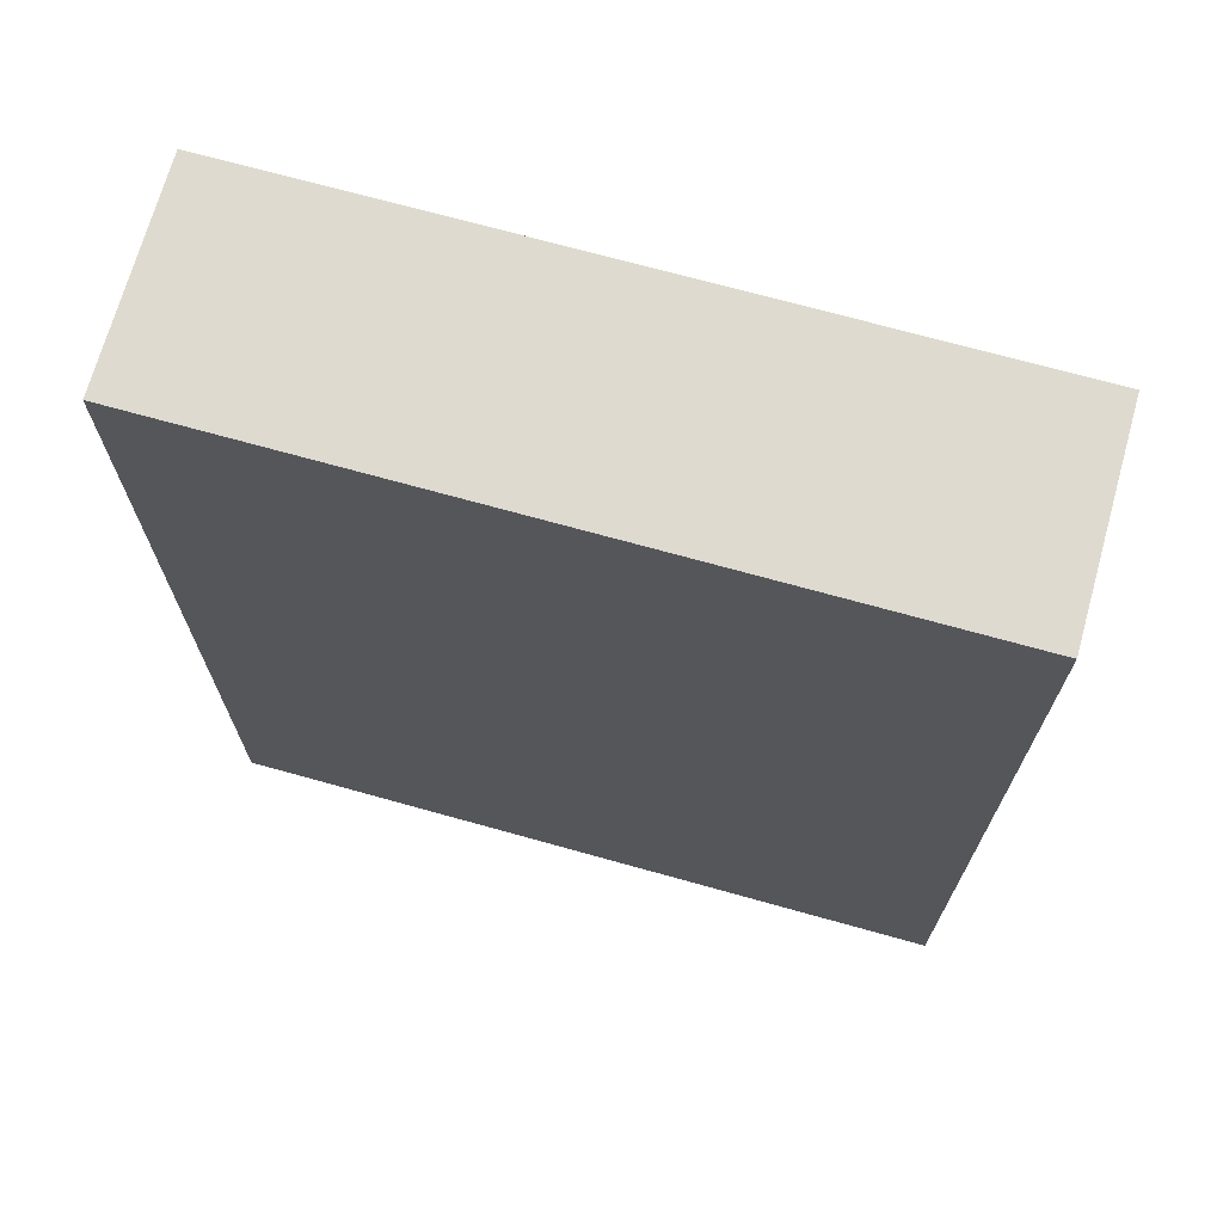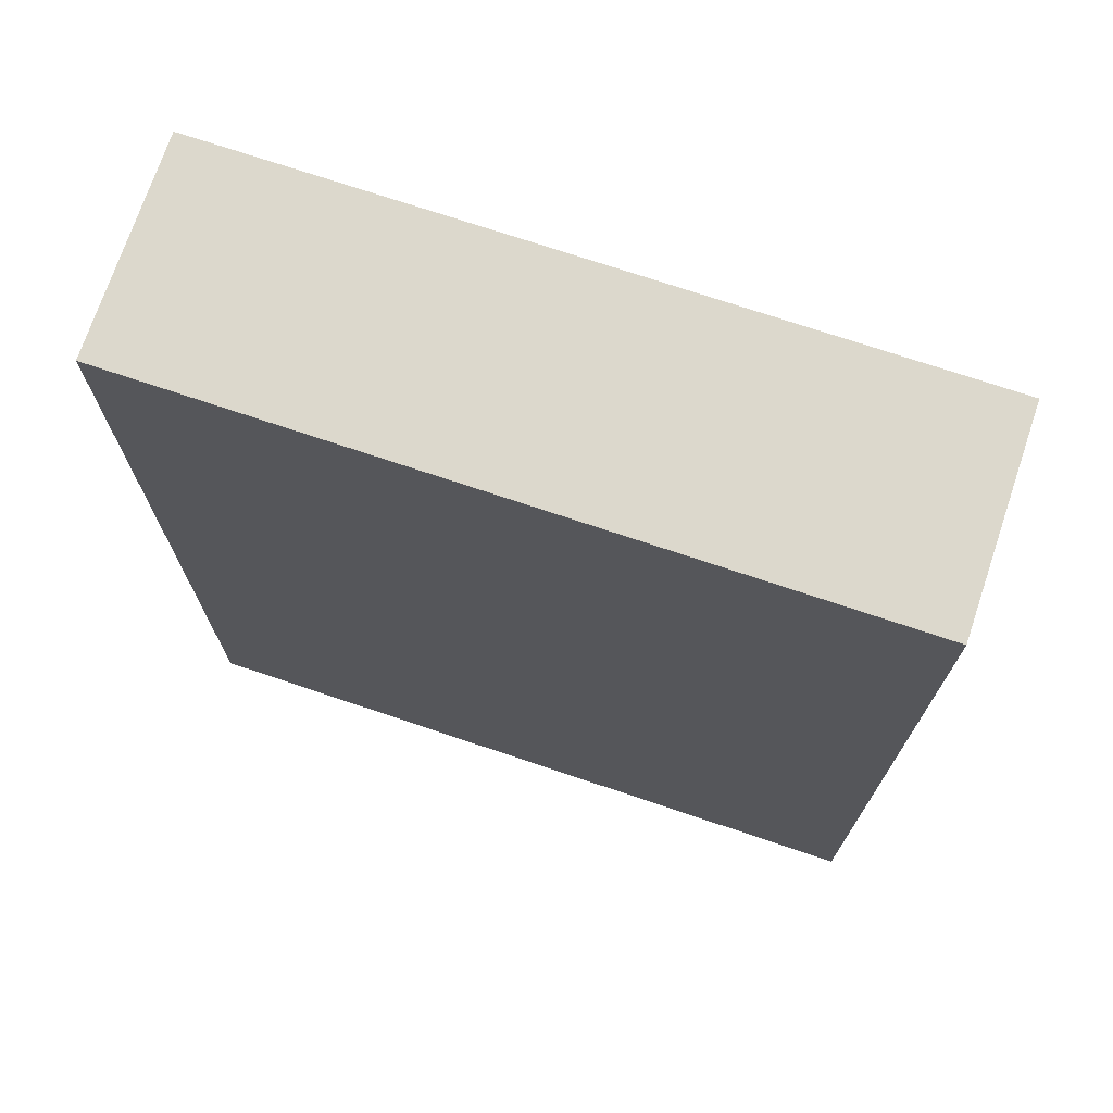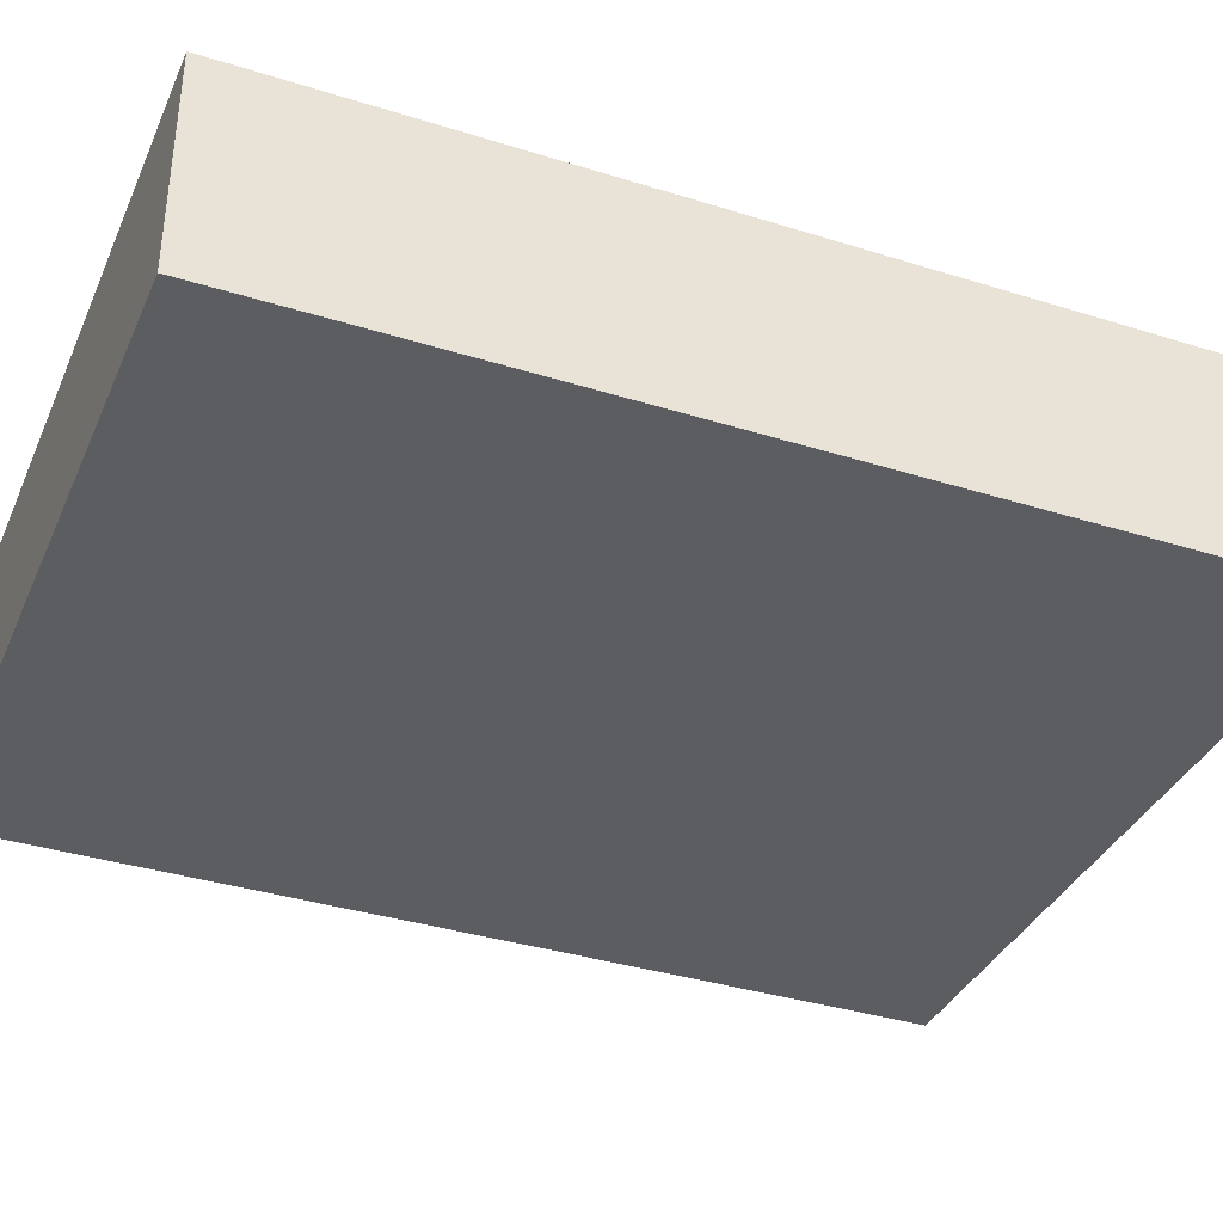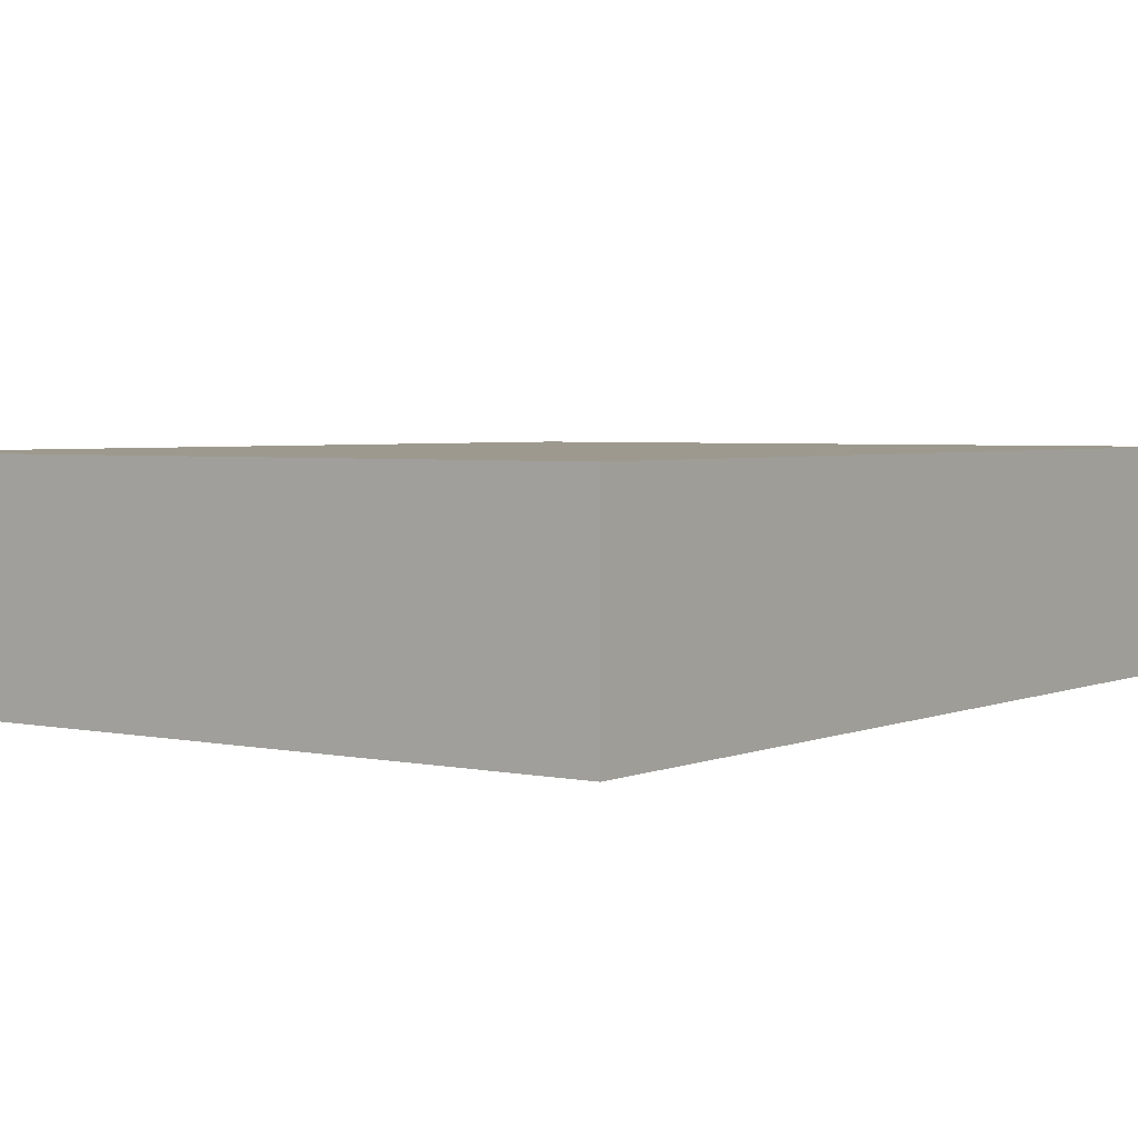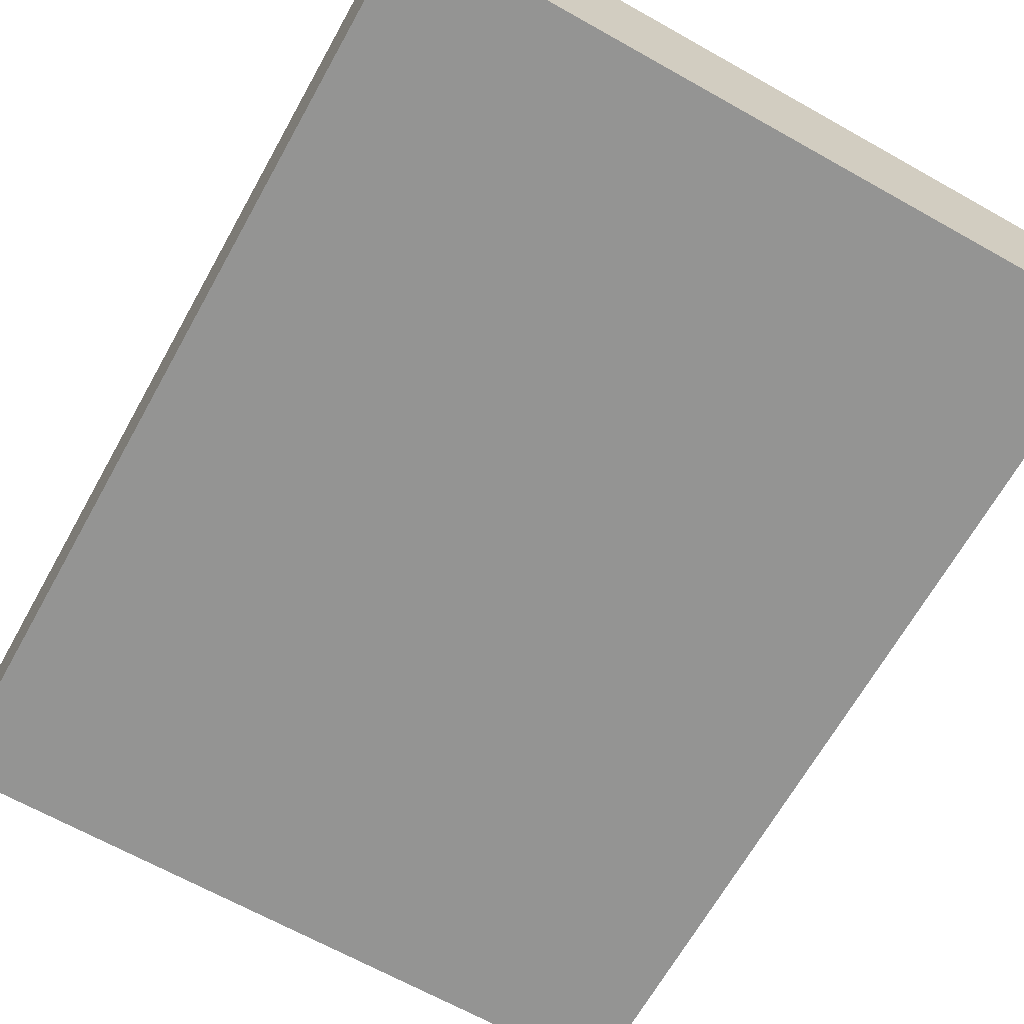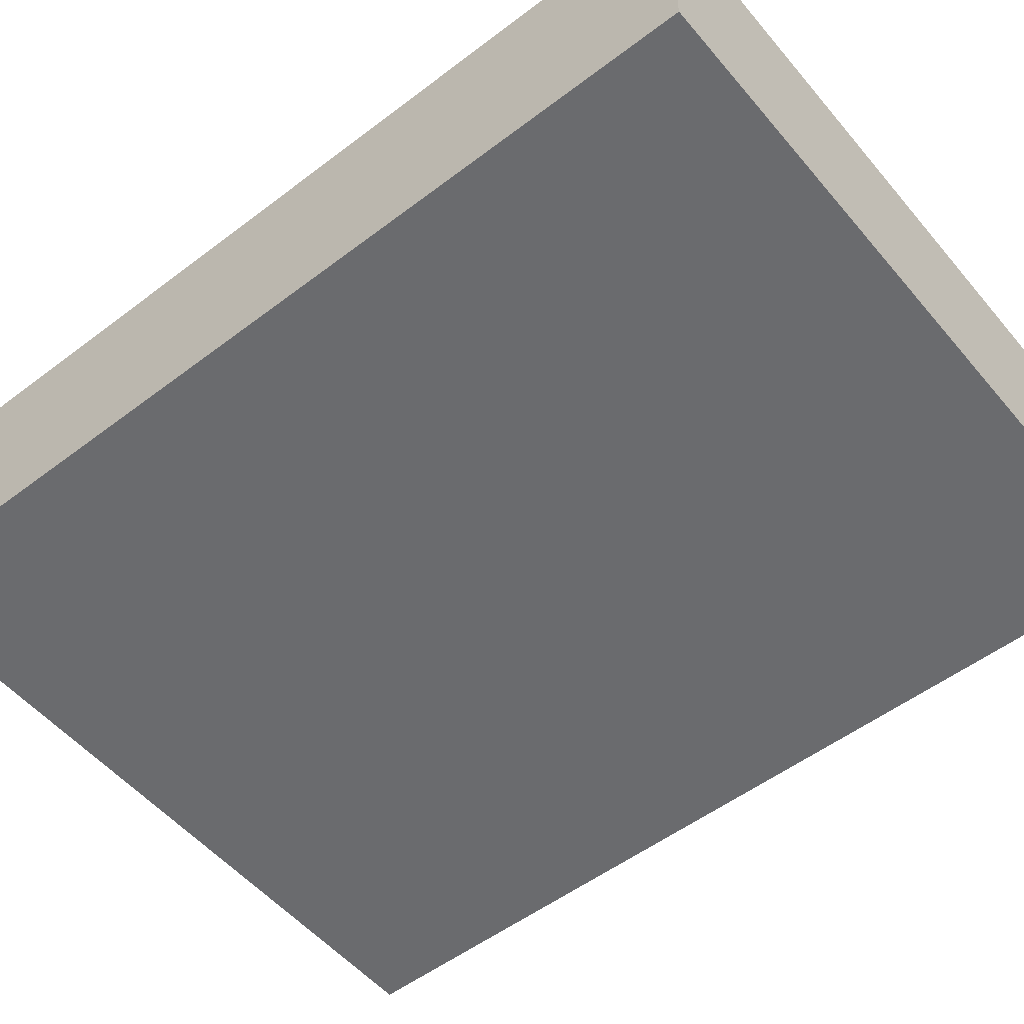
<metadata>
{"format":"obj","ext":"obj","renderer":"f3d","projection":"perspective","resolution":1024,"background":"white","views":[{"elev":70.6,"azim":-164.4,"up":"+Z"},{"elev":72.7,"azim":-161.4,"up":"+Z"},{"elev":-36.6,"azim":-112.1,"up":"+Y"},{"elev":3.4,"azim":-144.1,"up":"+Y"},{"elev":-67.0,"azim":-29.3,"up":"+Y"},{"elev":-53.3,"azim":129.1,"up":"+Y"}]}
</metadata>
<code>
g Mesh1 Model
v 0 0 -0
v 0 0 -2.48
v 1.93 0 -2.48
v 1.93 0 -0
f 1 2 3 4
v 0 0.56 -0
v 0 0.56 -2.48
f 2 1 5 6
v 1.93 0.56 -0
f 1 4 7 5
v 1.93 0.56 -2.48
f 4 3 8 7
f 3 2 6 8
f 6 5 7 8

</code>
